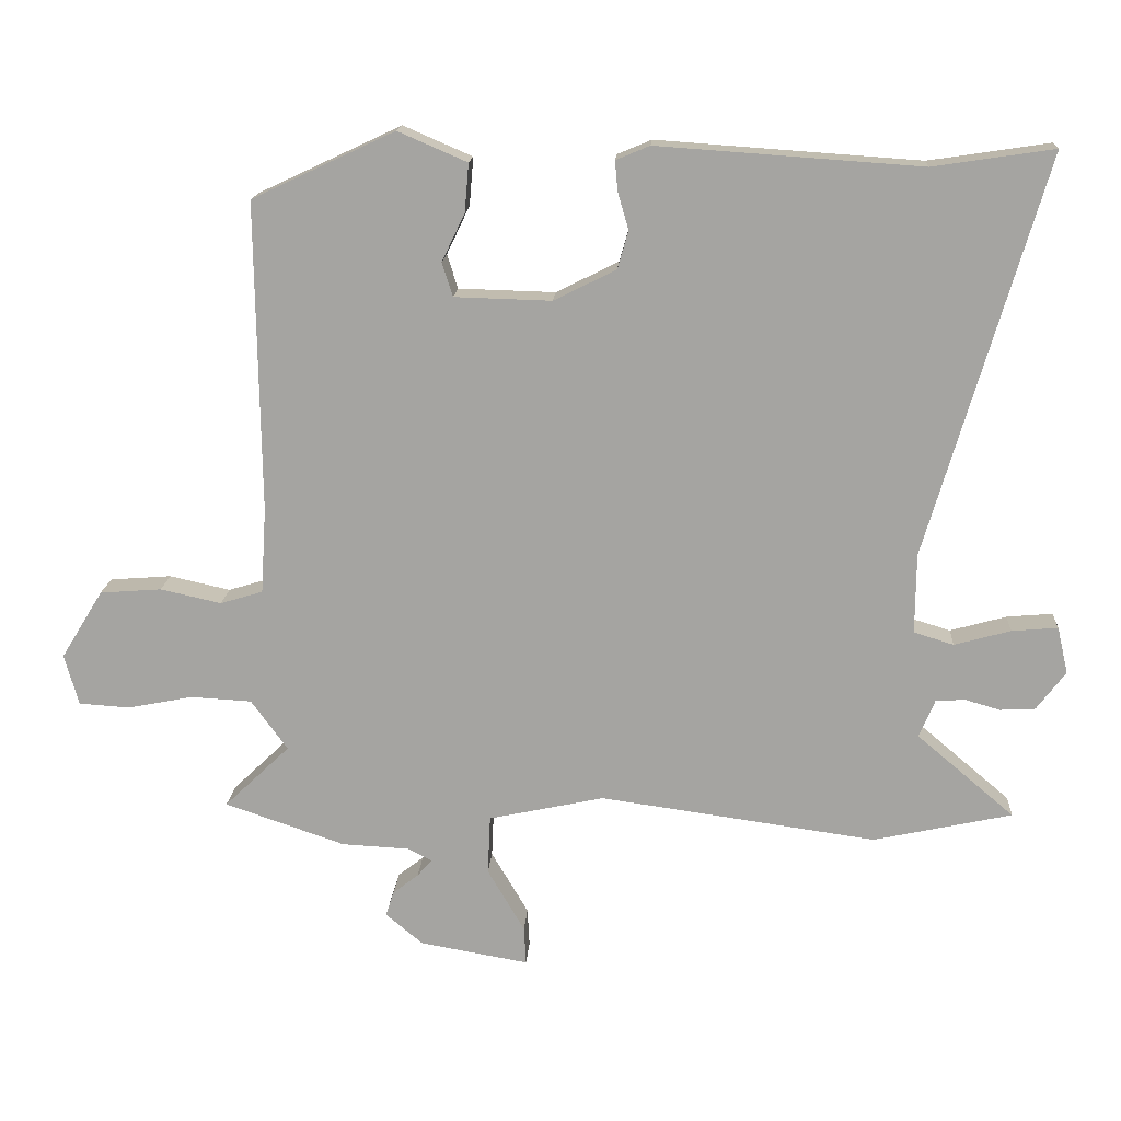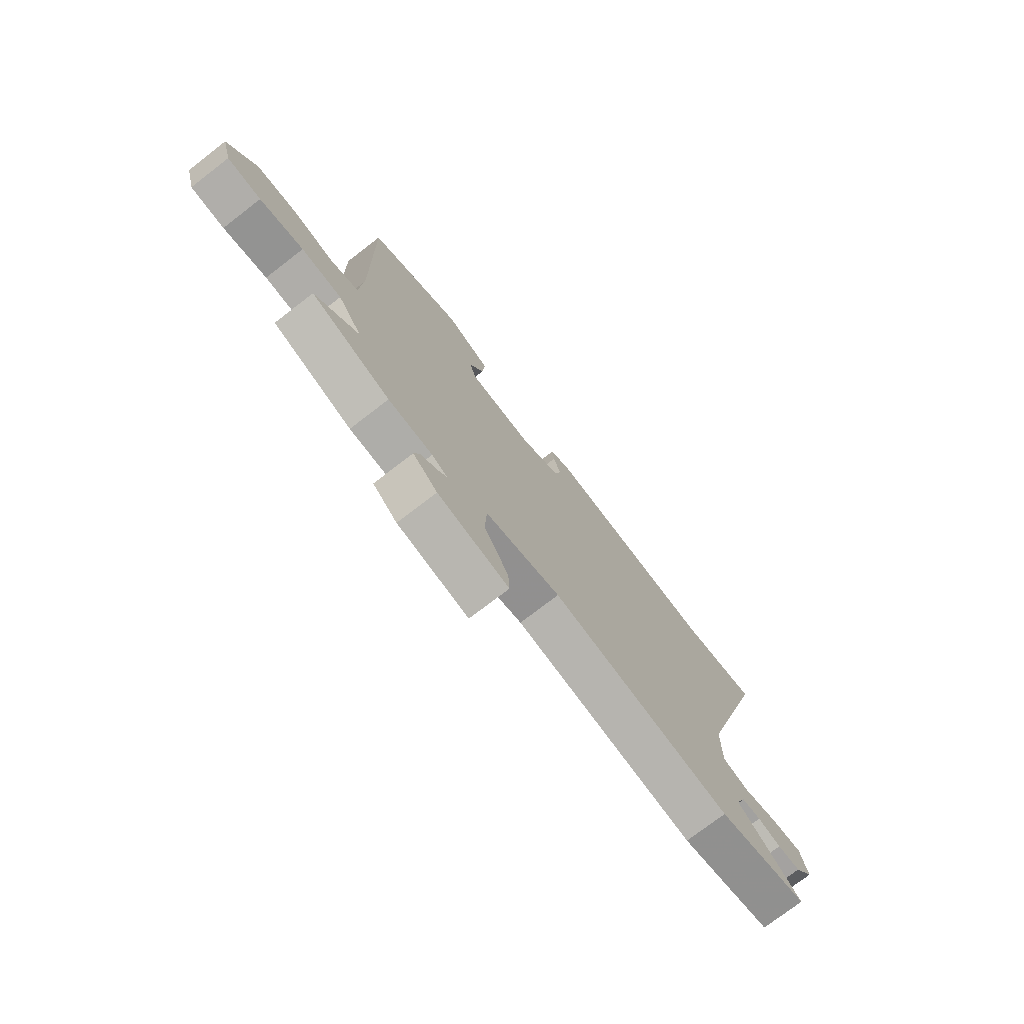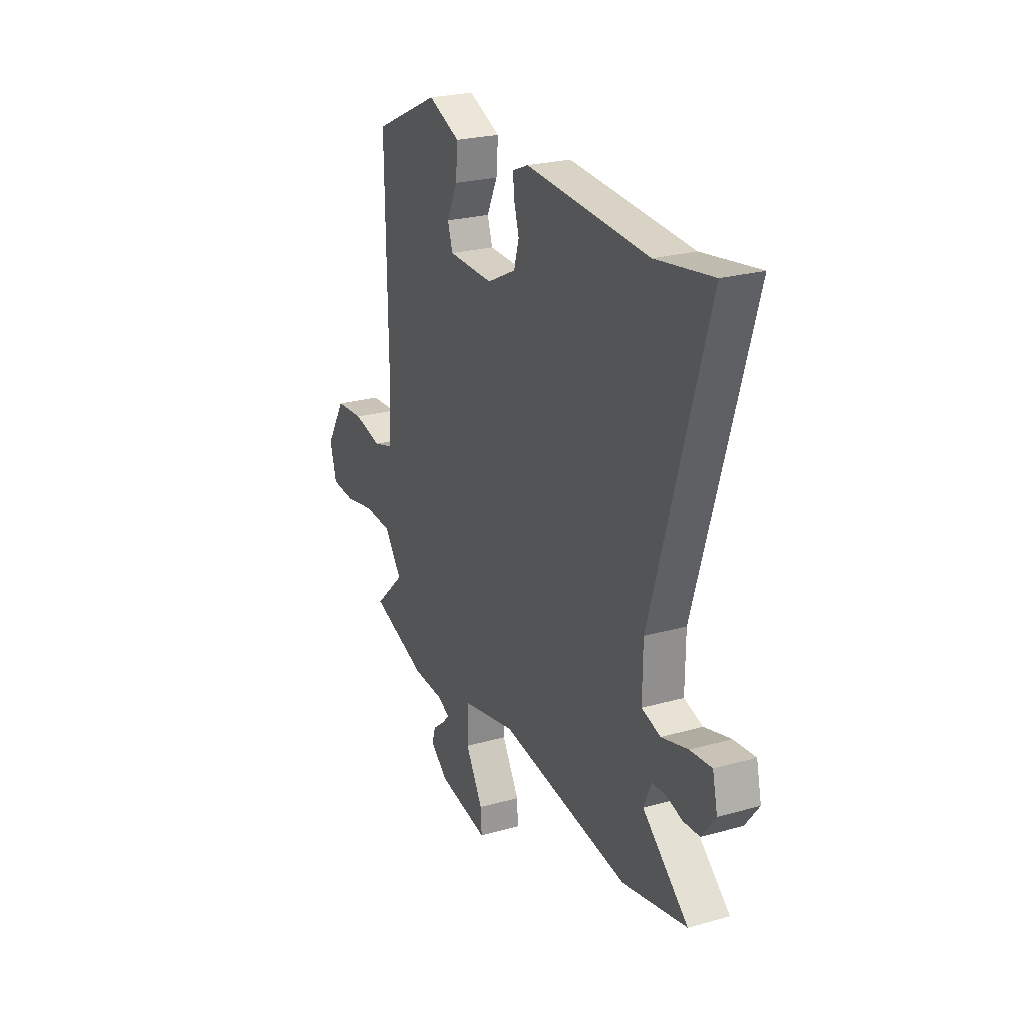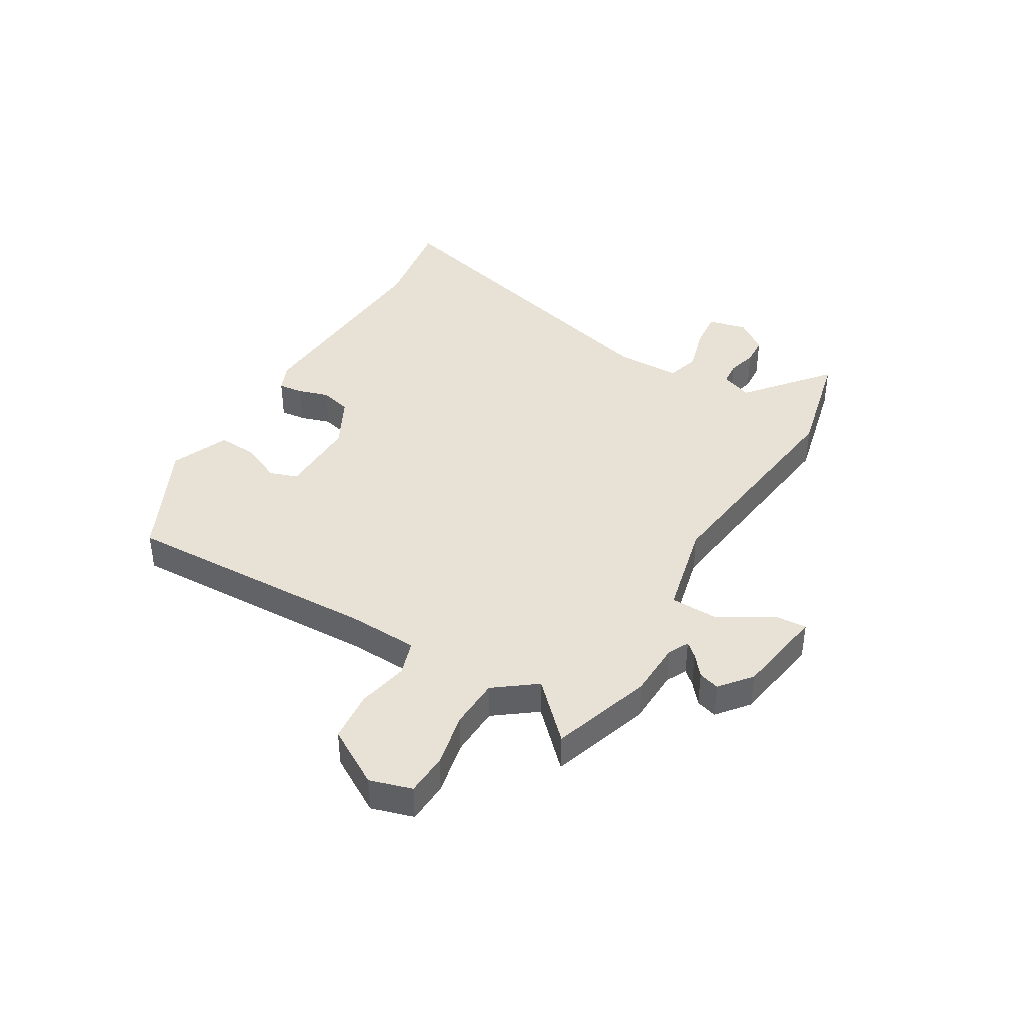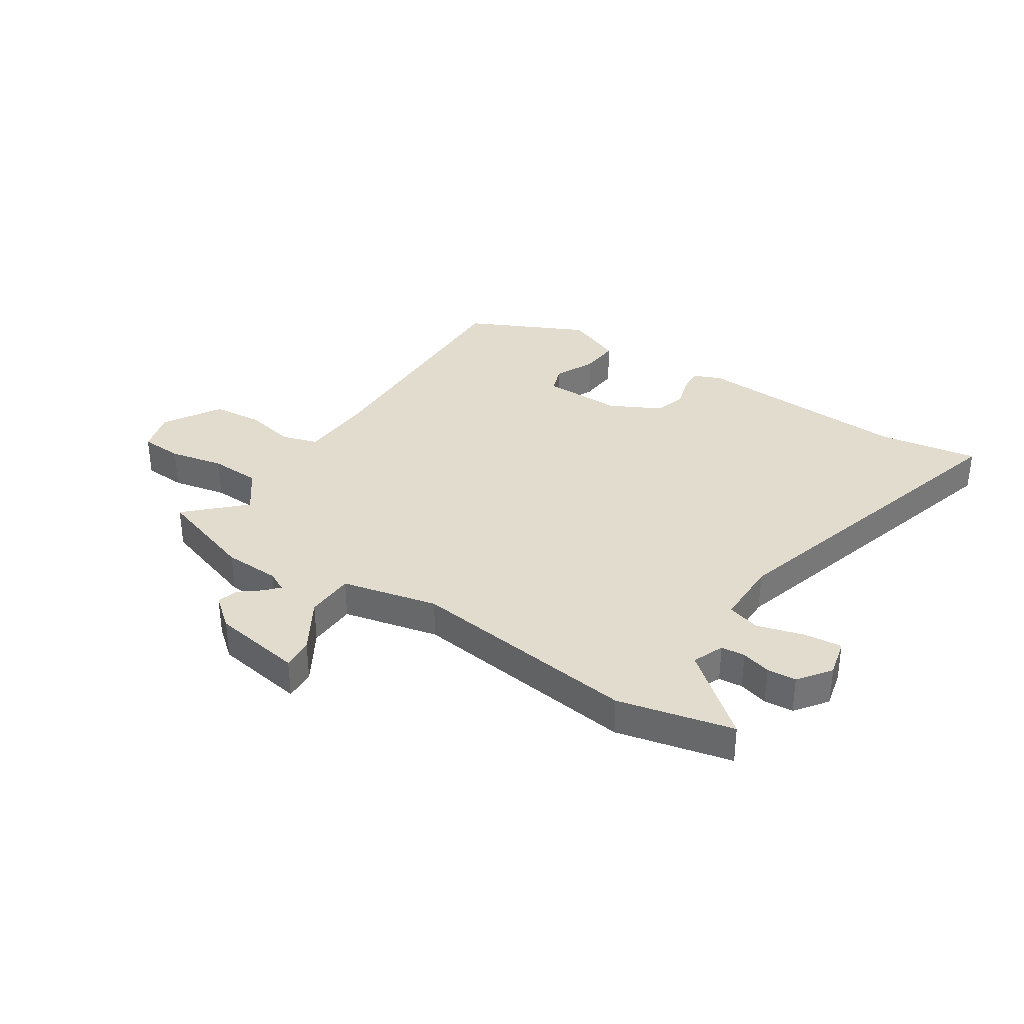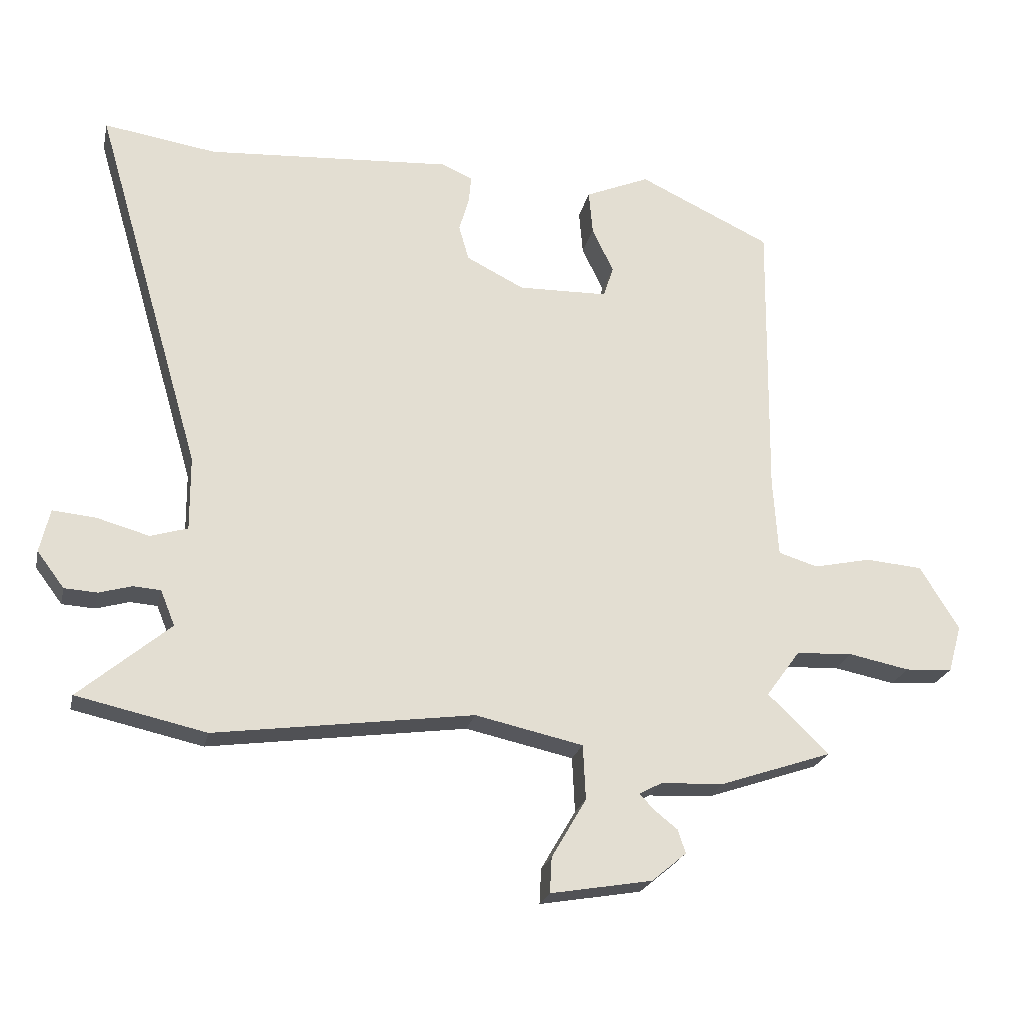
<metadata>
{"format":"obj","ext":"obj","renderer":"f3d","projection":"perspective","resolution":1024,"background":"white","views":[{"elev":16.0,"azim":-176.4,"up":"+Z"},{"elev":-75.1,"azim":127.6,"up":"+Z"},{"elev":24.4,"azim":-114.9,"up":"+Z"},{"elev":40.3,"azim":119.7,"up":"+Y"},{"elev":34.6,"azim":-147.4,"up":"+Y"},{"elev":-23.1,"azim":-12.5,"up":"+Z"}]}
</metadata>
<code>
v 0.553 0.07 -0.482
v 0.375 0.07 -0.543
v 0.275 0.07 -0.548
v 0.239 0.07 -0.567
v 0.261 0.07 -0.591
v 0.299 0.07 -0.621
v 0.311 0.07 -0.658
v 0.256 0.07 -0.704
v 0.095 0.07 -0.732
v 0.098 0.07 -0.676
v 0.153 0.07 -0.582
v 0.149 0.07 -0.495
v -0.022 0.07 -0.458
v -0.431 0.07 -0.515
v -0.636 0.07 -0.47
v -0.492 0.07 -0.348
v -0.515 0.07 -0.292
v -0.558 0.07 -0.289
v -0.61 0.07 -0.304
v -0.662 0.07 -0.301
v -0.705 0.07 -0.244
v -0.689 0.07 -0.175
v -0.621 0.07 -0.181
v -0.538 0.07 -0.204
v -0.479 0.07 -0.186
v -0.48 0.07 -0.068
v -0.653 0.07 0.523
v -0.474 0.07 0.496
v -0.085 0.07 0.523
v -0.035 0.07 0.502
v -0.039 0.07 0.458
v -0.055 0.07 0.403
v -0.039 0.07 0.347
v 0.053 0.07 0.301
v 0.196 0.07 0.305
v 0.212 0.07 0.355
v 0.178 0.07 0.426
v 0.172 0.07 0.497
v 0.274 0.07 0.541
v 0.485 0.07 0.442
v 0.479 0.07 -0.016
v 0.487 0.07 -0.142
v 0.55 0.07 -0.161
v 0.64 0.07 -0.141
v 0.731 0.07 -0.148
v 0.793 0.07 -0.249
v 0.772 0.07 -0.324
v 0.697 0.07 -0.329
v 0.6 0.07 -0.31
v 0.51 0.07 -0.315
v 0.456 0.07 -0.389
v 0.553 0 -0.482
v 0.375 0 -0.543
v 0.275 0 -0.548
v 0.239 0 -0.567
v 0.261 0 -0.591
v 0.299 0 -0.621
v 0.311 0 -0.658
v 0.256 0 -0.704
v 0.095 0 -0.732
v 0.098 0 -0.676
v 0.153 0 -0.582
v 0.149 0 -0.495
v -0.022 0 -0.458
v -0.431 0 -0.515
v -0.636 0 -0.47
v -0.492 0 -0.348
v -0.515 0 -0.292
v -0.558 0 -0.289
v -0.61 0 -0.304
v -0.662 0 -0.301
v -0.705 0 -0.244
v -0.689 0 -0.175
v -0.621 0 -0.181
v -0.538 0 -0.204
v -0.479 0 -0.186
v -0.48 0 -0.068
v -0.653 0 0.523
v -0.474 0 0.496
v -0.085 0 0.523
v -0.035 0 0.502
v -0.039 0 0.458
v -0.055 0 0.403
v -0.039 0 0.347
v 0.053 0 0.301
v 0.196 0 0.305
v 0.212 0 0.355
v 0.178 0 0.426
v 0.172 0 0.497
v 0.274 0 0.541
v 0.485 0 0.442
v 0.479 0 -0.016
v 0.487 0 -0.142
v 0.55 0 -0.161
v 0.64 0 -0.141
v 0.731 0 -0.148
v 0.793 0 -0.249
v 0.772 0 -0.324
v 0.697 0 -0.329
v 0.6 0 -0.31
v 0.51 0 -0.315
v 0.456 0 -0.389
f 46 47 48 49
f 46 49 50
f 43 44 45 46
f 42 43 46 50
f 38 39 40 41
f 36 37 38 41
f 35 36 41 42
f 34 35 42 50
f 29 30 31 32
f 28 29 32
f 26 27 28 32
f 25 26 32 33
f 21 22 23 24
f 19 20 21 24
f 18 19 24 25
f 17 18 25 33
f 13 14 15 16
f 12 13 16 17
f 8 9 10 11
f 8 11 12
f 5 6 7 8
f 4 5 8 12
f 3 4 12
f 51 1 2 3
f 51 3 12
f 33 34 50 51
f 12 17 33 51
f 100 99 98 97
f 101 100 97
f 97 96 95 94
f 101 97 94 93
f 92 91 90 89
f 92 89 88 87
f 93 92 87 86
f 101 93 86 85
f 83 82 81 80
f 83 80 79
f 83 79 78 77
f 84 83 77 76
f 75 74 73 72
f 75 72 71 70
f 76 75 70 69
f 84 76 69 68
f 67 66 65 64
f 68 67 64 63
f 62 61 60 59
f 63 62 59
f 59 58 57 56
f 63 59 56 55
f 63 55 54
f 54 53 52 102
f 63 54 102
f 102 101 85 84
f 102 84 68 63
f 1 52 53 2
f 2 53 54 3
f 3 54 55 4
f 4 55 56 5
f 5 56 57 6
f 6 57 58 7
f 7 58 59 8
f 8 59 60 9
f 9 60 61 10
f 10 61 62 11
f 11 62 63 12
f 12 63 64 13
f 13 64 65 14
f 14 65 66 15
f 15 66 67 16
f 16 67 68 17
f 17 68 69 18
f 18 69 70 19
f 19 70 71 20
f 20 71 72 21
f 21 72 73 22
f 22 73 74 23
f 23 74 75 24
f 24 75 76 25
f 25 76 77 26
f 26 77 78 27
f 27 78 79 28
f 28 79 80 29
f 29 80 81 30
f 30 81 82 31
f 31 82 83 32
f 32 83 84 33
f 33 84 85 34
f 34 85 86 35
f 35 86 87 36
f 36 87 88 37
f 37 88 89 38
f 38 89 90 39
f 39 90 91 40
f 40 91 92 41
f 41 92 93 42
f 42 93 94 43
f 43 94 95 44
f 44 95 96 45
f 45 96 97 46
f 46 97 98 47
f 47 98 99 48
f 48 99 100 49
f 49 100 101 50
f 50 101 102 51
f 51 102 52 1

</code>
